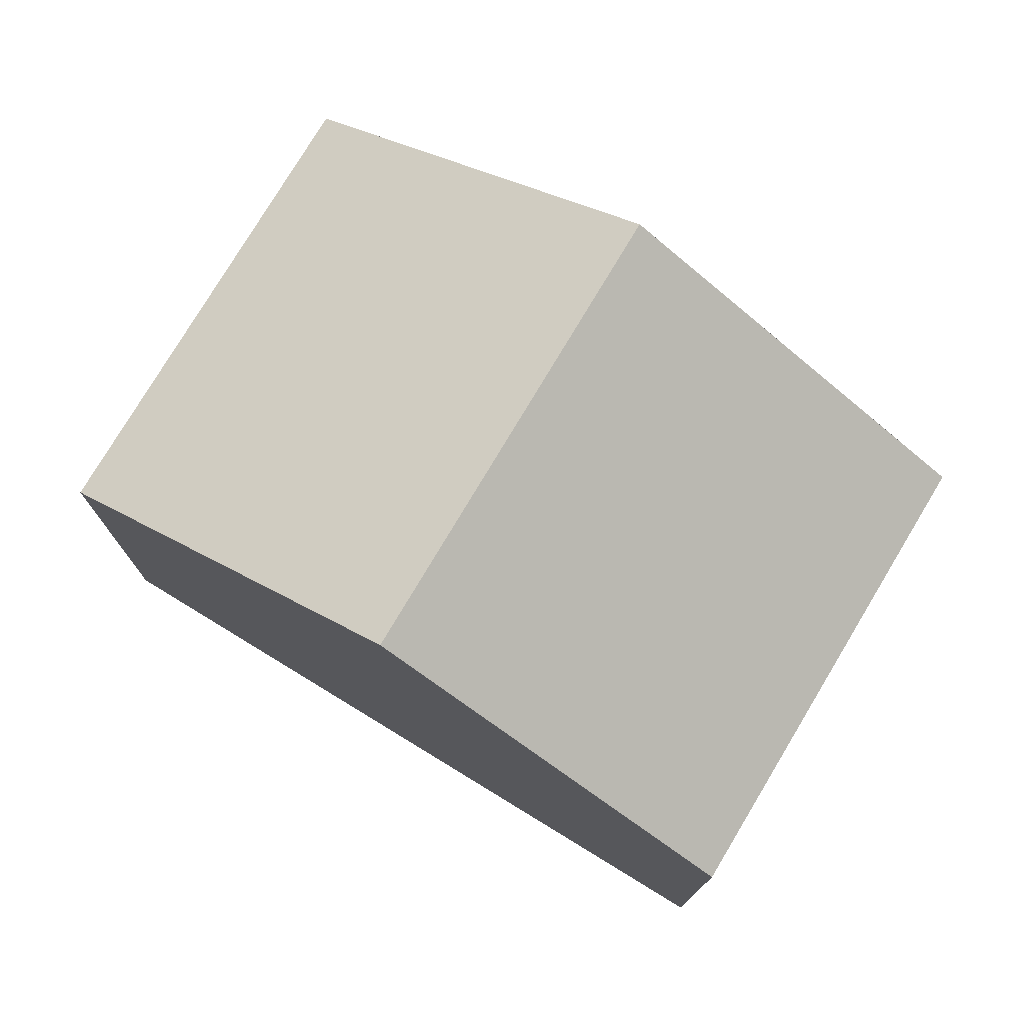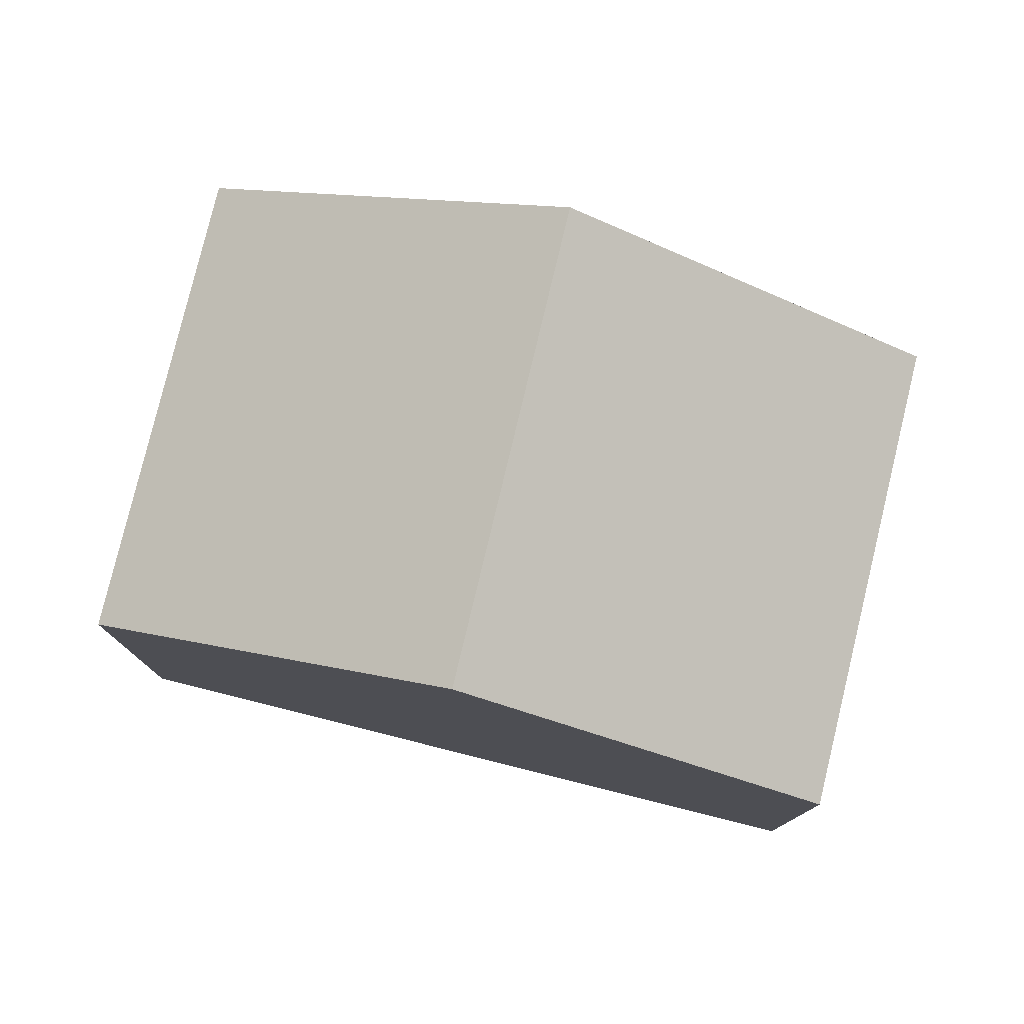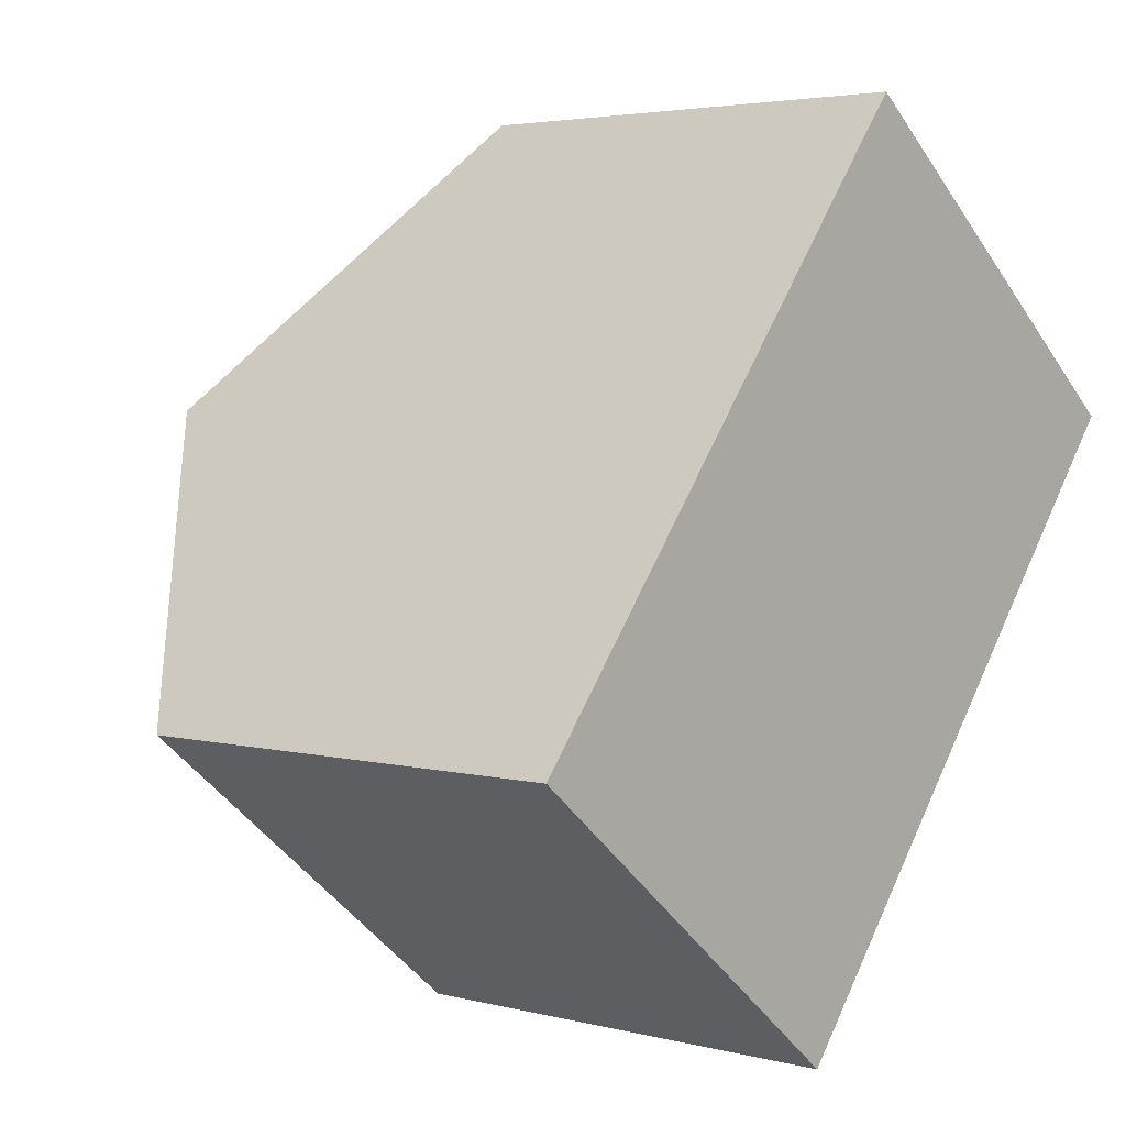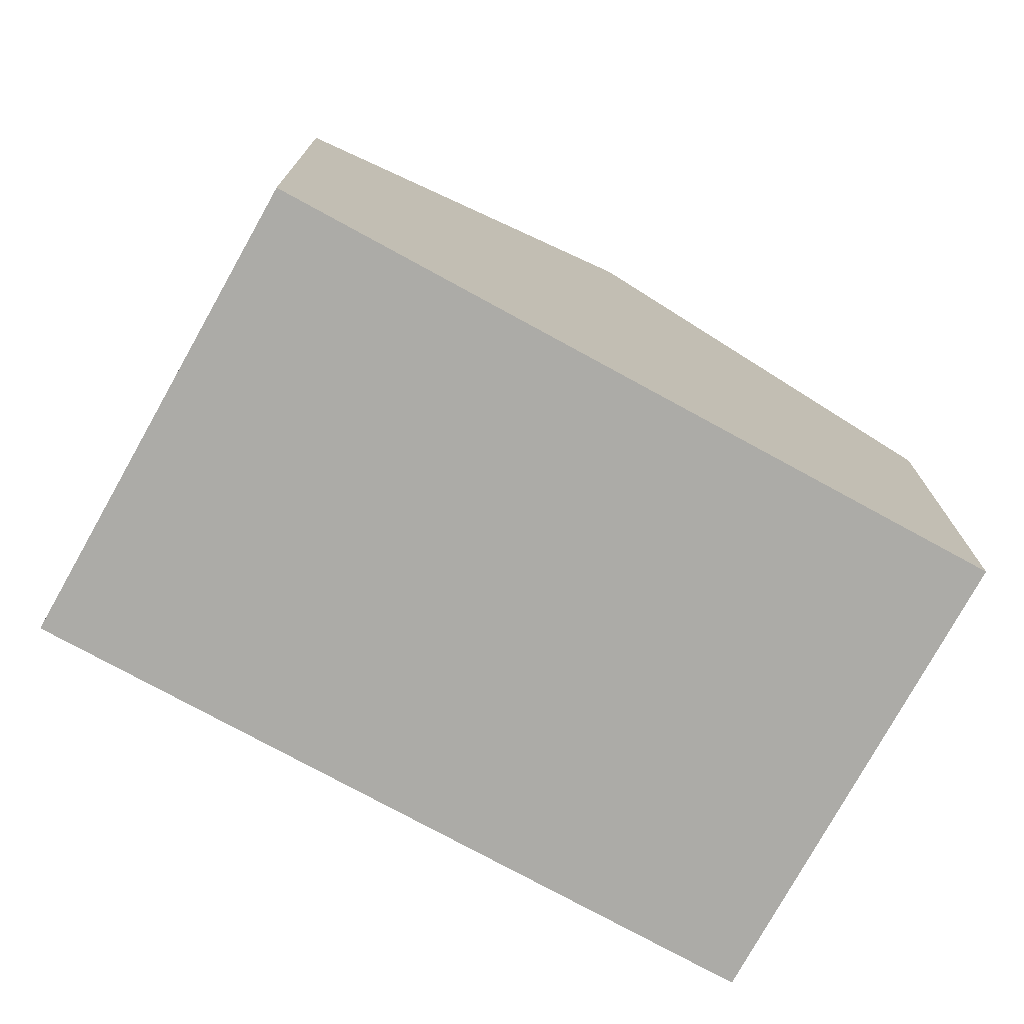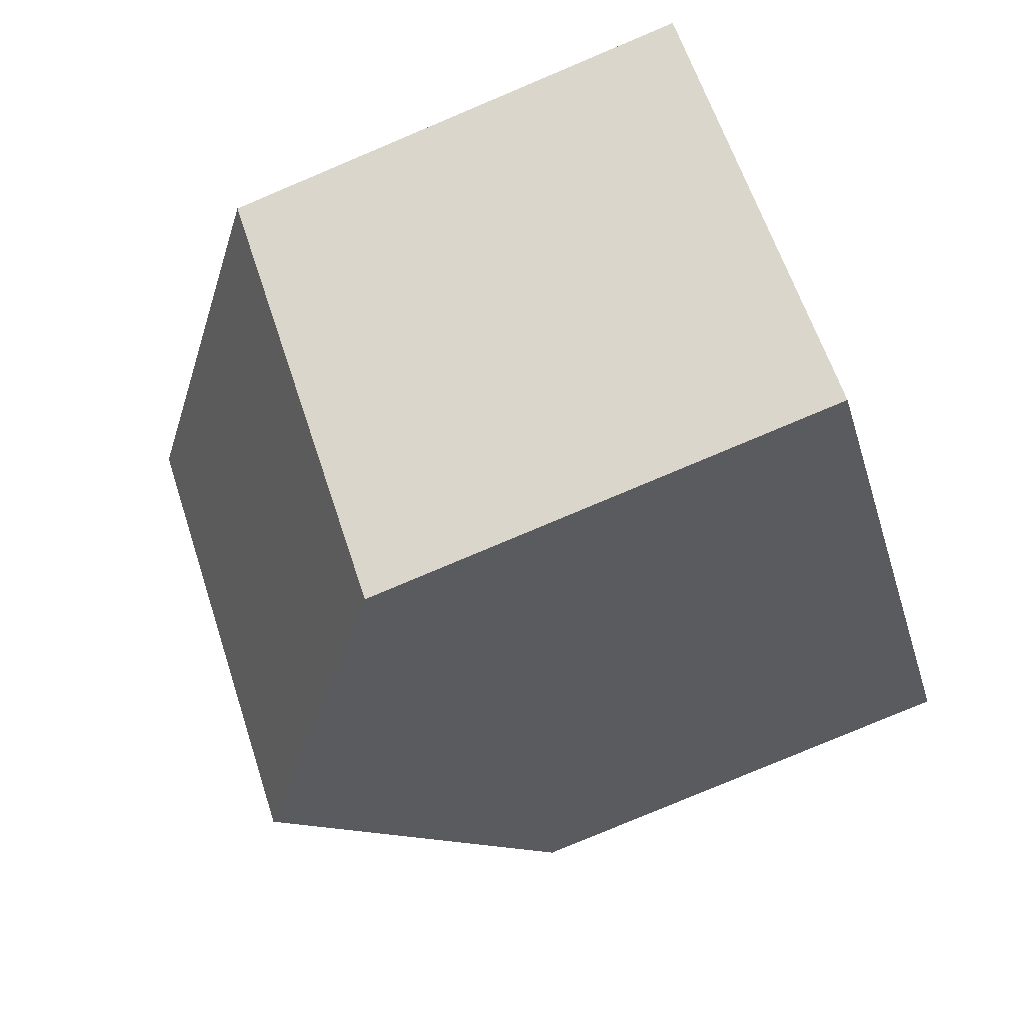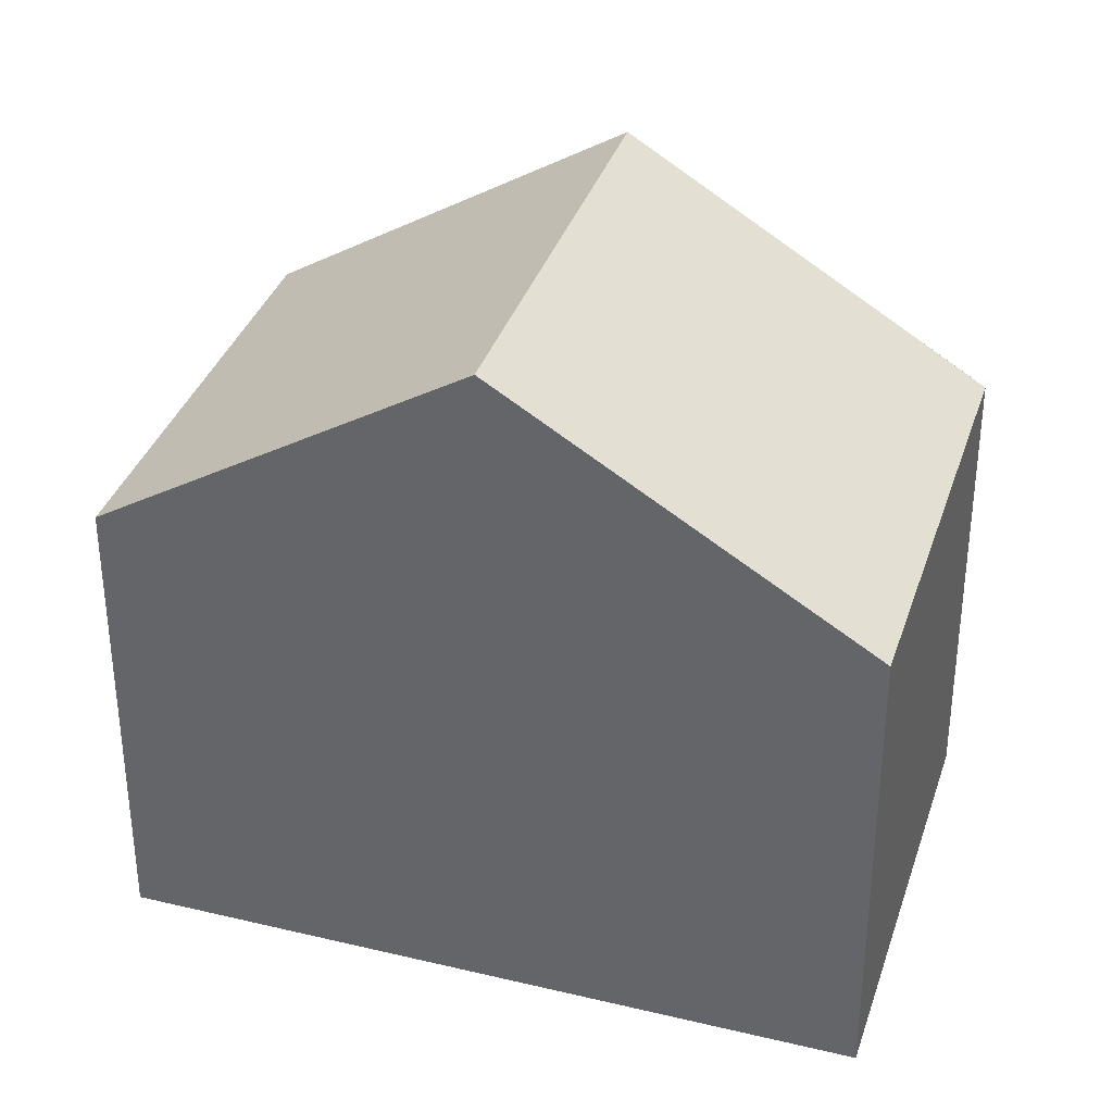
<metadata>
{"format":"obj","ext":"obj","renderer":"f3d","projection":"perspective","resolution":1024,"background":"white","views":[{"elev":77.5,"azim":160.0,"up":"+Y"},{"elev":79.6,"azim":142.6,"up":"+Y"},{"elev":3.5,"azim":-48.7,"up":"+Z"},{"elev":-76.2,"azim":-80.1,"up":"+Y"},{"elev":-79.9,"azim":-67.2,"up":"+Z"},{"elev":35.4,"azim":146.2,"up":"+Y"}]}
</metadata>
<code>
v  11.1 6.292 3.817
v  3.101 9.284 3.888
v  6.194 6.312 7.766
v  7.988 9.284 -0.088
v  0 6.304 3.86e-16
v  5.107 6.515 -3.701
v  4.888 6.304 -3.976
v  0.203 6.5 0.255
v  4.888 2.435e-16 -3.976
v  0 0 0
v  0.203 -1.561e-17 0.255
v  3.101 -2.381e-16 3.888
v  6.194 -4.755e-16 7.766
v  11.1 -2.337e-16 3.817
v  7.988 5.388e-18 -0.088
v  5.107 2.266e-16 -3.701
g defaultobject
f 1 2 3
f 2 1 4
f 5 6 7
f 6 5 4
f 4 5 2
f 2 5 8
f 9 5 7
f 5 9 10
f 10 8 5
f 8 10 2
f 2 10 3
f 3 10 11
f 3 11 12
f 3 12 13
f 13 1 3
f 1 13 14
f 14 4 1
f 4 14 6
f 6 14 15
f 6 15 16
f 6 16 7
f 7 16 9
f 12 14 13
f 14 12 11
f 14 11 15
f 15 11 10
f 15 10 16
f 16 10 9

</code>
